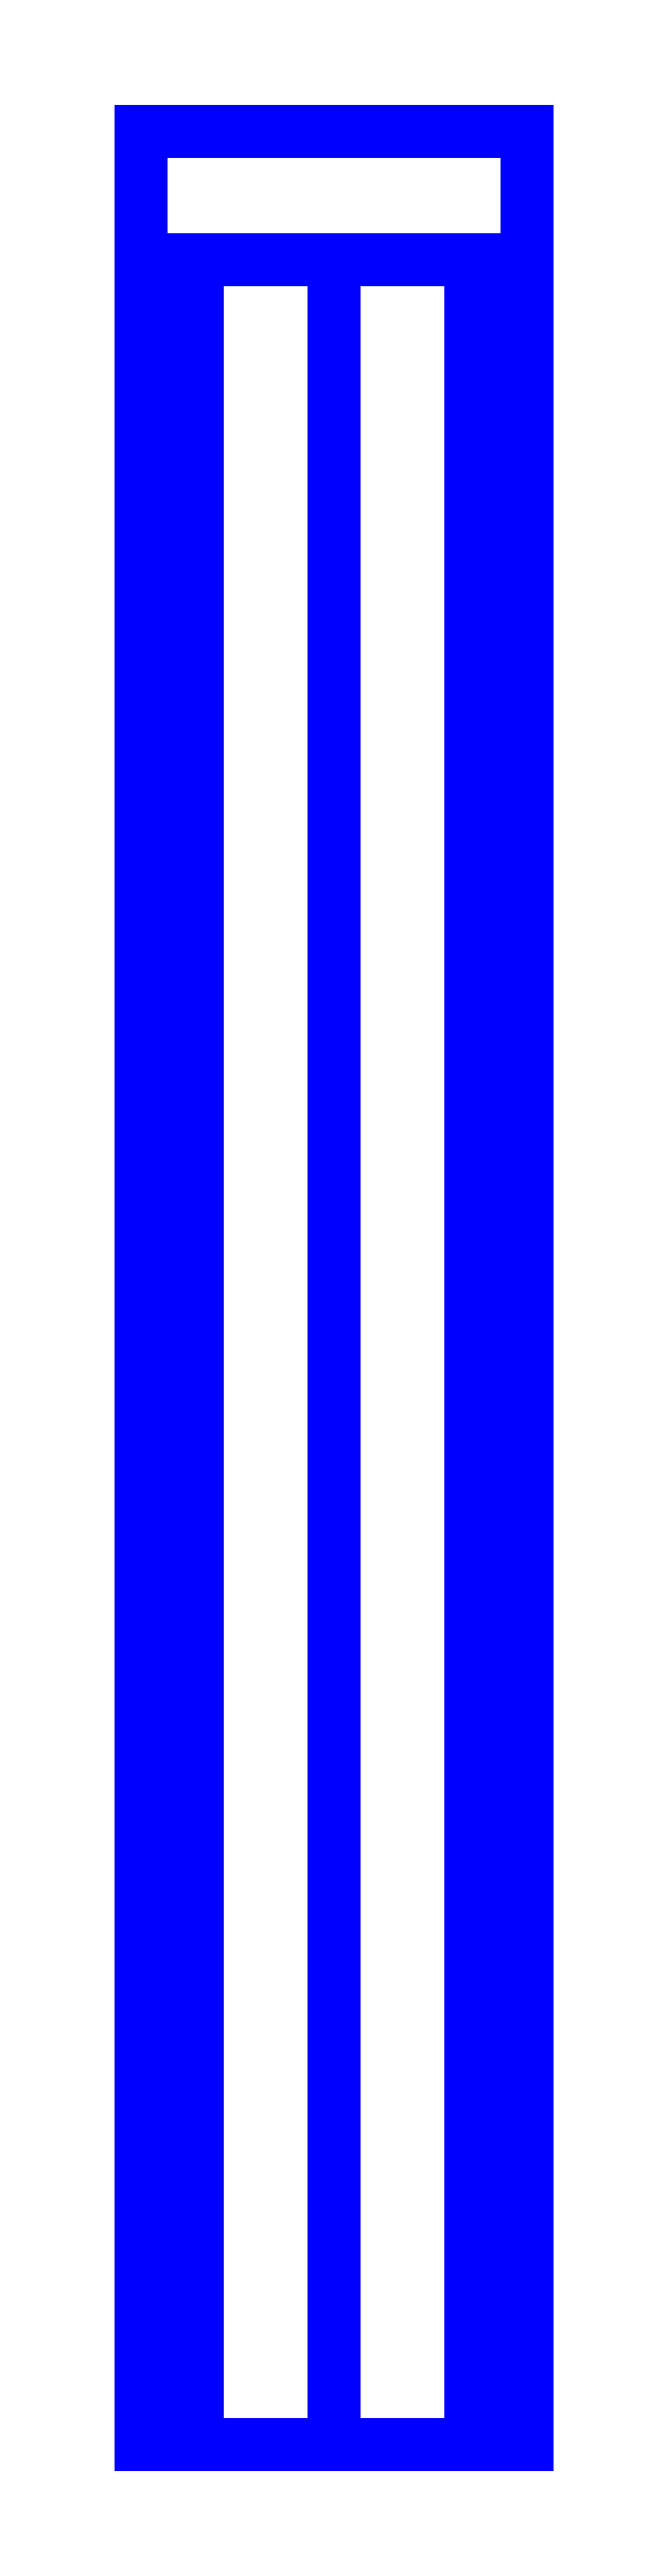
<metadata>
{"format":"dxf","ext":"dxf","renderer":"ezdxf+matplotlib","layout":"modelspace","background":"white","min_lineweight":24,"dpi":150}
</metadata>
<code>
0
SECTION
2
ENTITIES
0
3DFACE
8
SLEEVE
10
-0.03
20
0.36
30
-0.06
11
-0.03
21
0
31
-0.06
12
-0.03
22
0
32
-0.01
13
-0.03
23
0.36
33
-0.01
0
3DFACE
8
SLEEVE
10
0.03
20
0
30
-0.01
11
0.03
21
0
31
-0.06
12
0.03
22
0.36
32
-0.06
13
0.03
23
0.36
33
-0.01
0
3DFACE
8
SLEEVE
10
-0.03
20
0
30
-0.01
11
-0.03
21
0
31
-0.06
12
0.03
22
0
32
-0.06
13
0.03
23
0
33
-0.01
0
3DFACE
8
SLEEVE
10
0.03
20
0.36
30
-0.01
11
0.03
21
0.36
31
-0.06
12
-0.03
22
0.36
32
-0.06
13
-0.03
23
0.36
33
-0.01
0
3DFACE
8
SLEEVE
10
0.03
20
0.36
30
-0.06
11
0.03
21
0
31
-0.06
12
-0.03
22
0
32
-0.06
13
-0.03
23
0.36
33
-0.06
0
3DFACE
8
SLEEVE
10
-0.03
20
0.36
30
-0.01
11
-0.03
21
0
31
-0.01
12
0.03
22
0
32
-0.01
13
0.03
23
0.36
33
-0.01
0
3DFACE
8
SLEEVE
10
0.03
20
0.34
30
0
11
0.02121
21
0.34
31
0.02121
12
0.02121
22
0
32
0.02121
13
0.03
23
0
33
0
0
3DFACE
8
SLEEVE
10
0.02121
20
0.34
30
0.02121
11
0
21
0.34
31
0.03
12
0
22
0
32
0.03
13
0.02121
23
0
33
0.02121
0
3DFACE
8
SLEEVE
10
0
20
0.34
30
0.03
11
-0.02121
21
0.34
31
0.02121
12
-0.02121
22
0
32
0.02121
13
0
23
0
33
0.03
0
3DFACE
8
SLEEVE
10
-0.02121
20
0.34
30
0.02121
11
-0.03
21
0.34
31
0
12
-0.03
22
0
32
0
13
-0.02121
23
0
33
0.02121
0
3DFACE
8
SLEEVE
10
-0.03
20
0.34
30
0
11
-0.02561
21
0.34
31
-0.01061
12
-0.02561
22
0
32
-0.01061
13
-0.03
23
0
33
0
0
3DFACE
8
SLEEVE
10
0.02561
20
0.34
30
-0.01061
11
0.03
21
0.34
31
0
12
0.03
22
0
32
0
13
0.02561
23
0
33
-0.01061
0
3DFACE
8
SLEEVE
10
-0.03
20
0.34
30
0
11
0.03
21
0.34
31
0
12
0.02561
22
0.34
32
-0.01061
13
-0.02561
23
0.34
33
-0.01061
0
3DFACE
8
SLEEVE
10
-0.02121
20
0.34
30
0.02121
11
0.02121
21
0.34
31
0.02121
12
0.03
22
0.34
32
0
13
-0.03
23
0.34
33
0
0
3DFACE
8
SLEEVE
10
0
20
0.34
30
0.03
11
0
21
0.34
31
0.03
12
0.02121
22
0.34
32
0.02121
13
-0.02121
23
0.34
33
0.02121
0
VIEWPORT
8
0
10
144.7
20
101.2
30
0
40
391.1
41
222.2
68
     2
69
     1
0
VIEWPORT
8
0
10
139.2
20
100.8
30
0
40
222.8
41
161.3
68
     1
69
     2
0
ENDSEC
0
EOF

</code>
